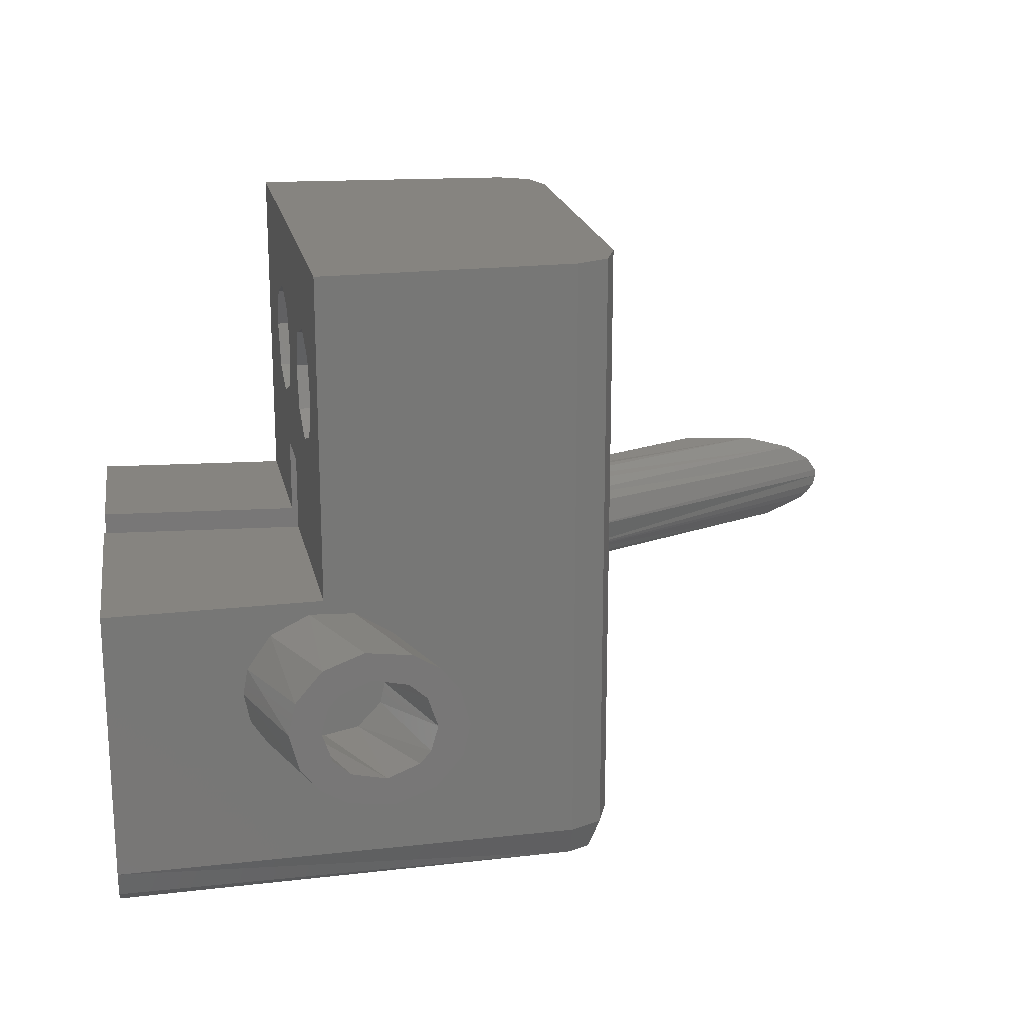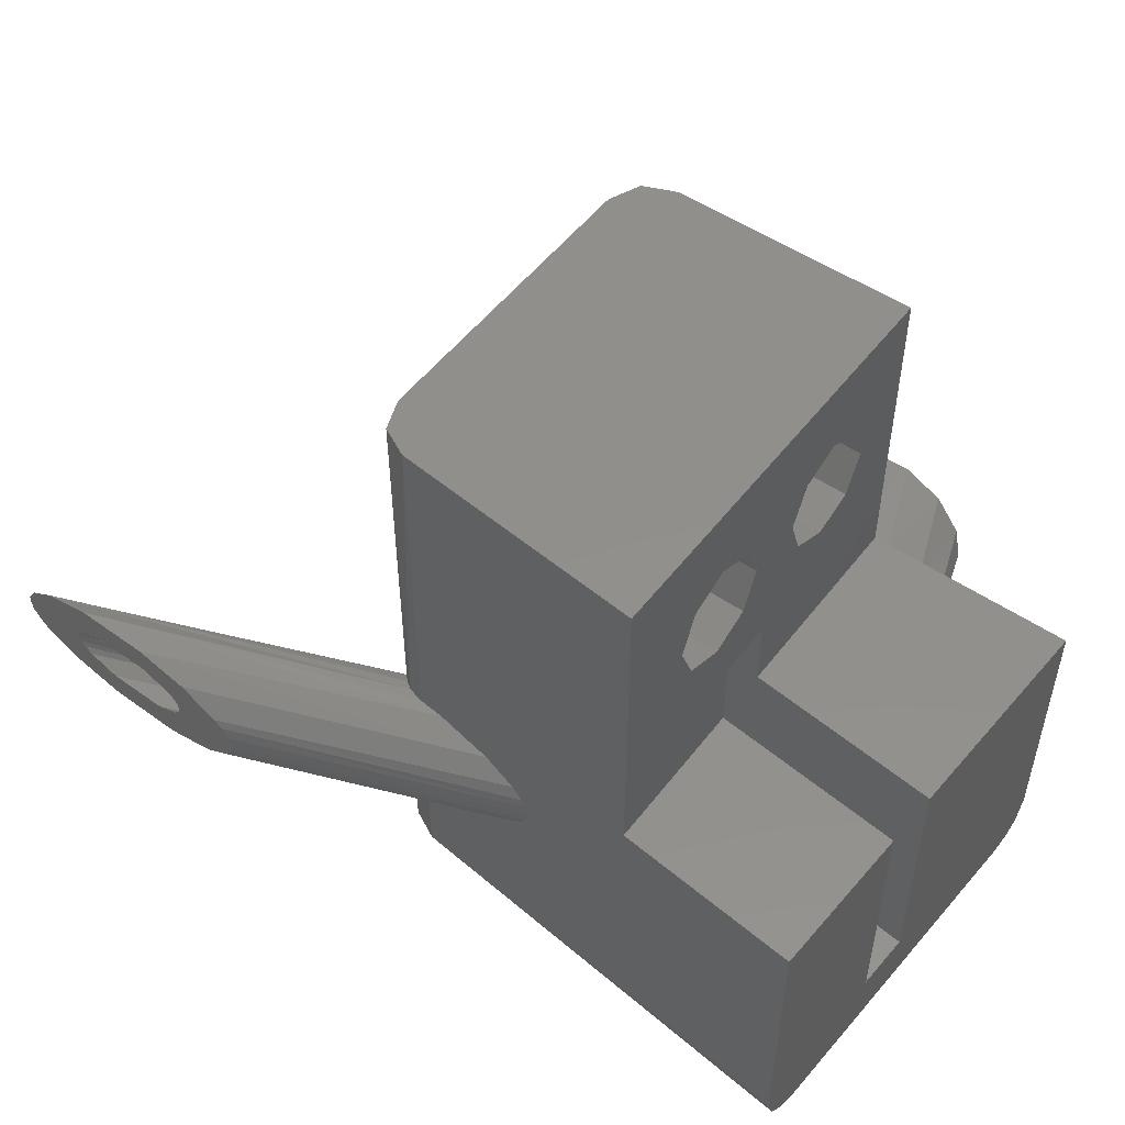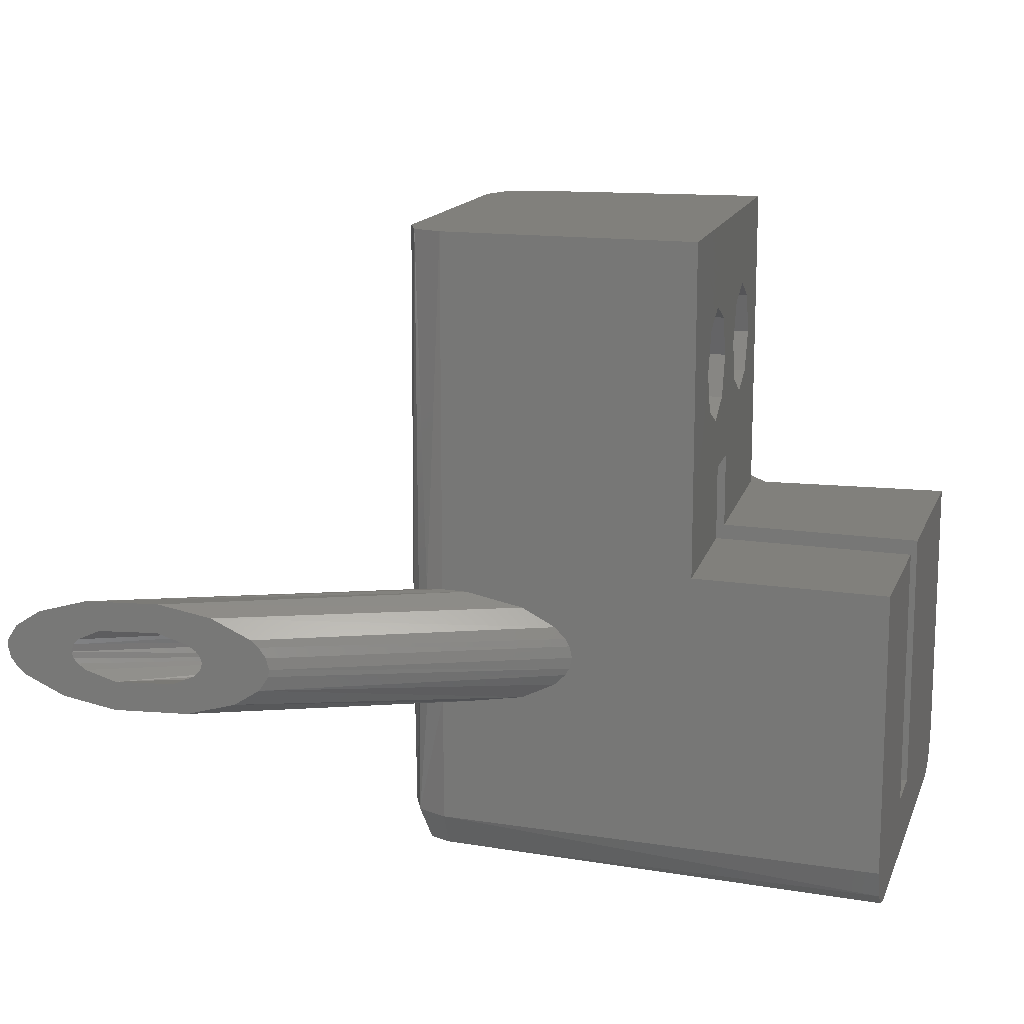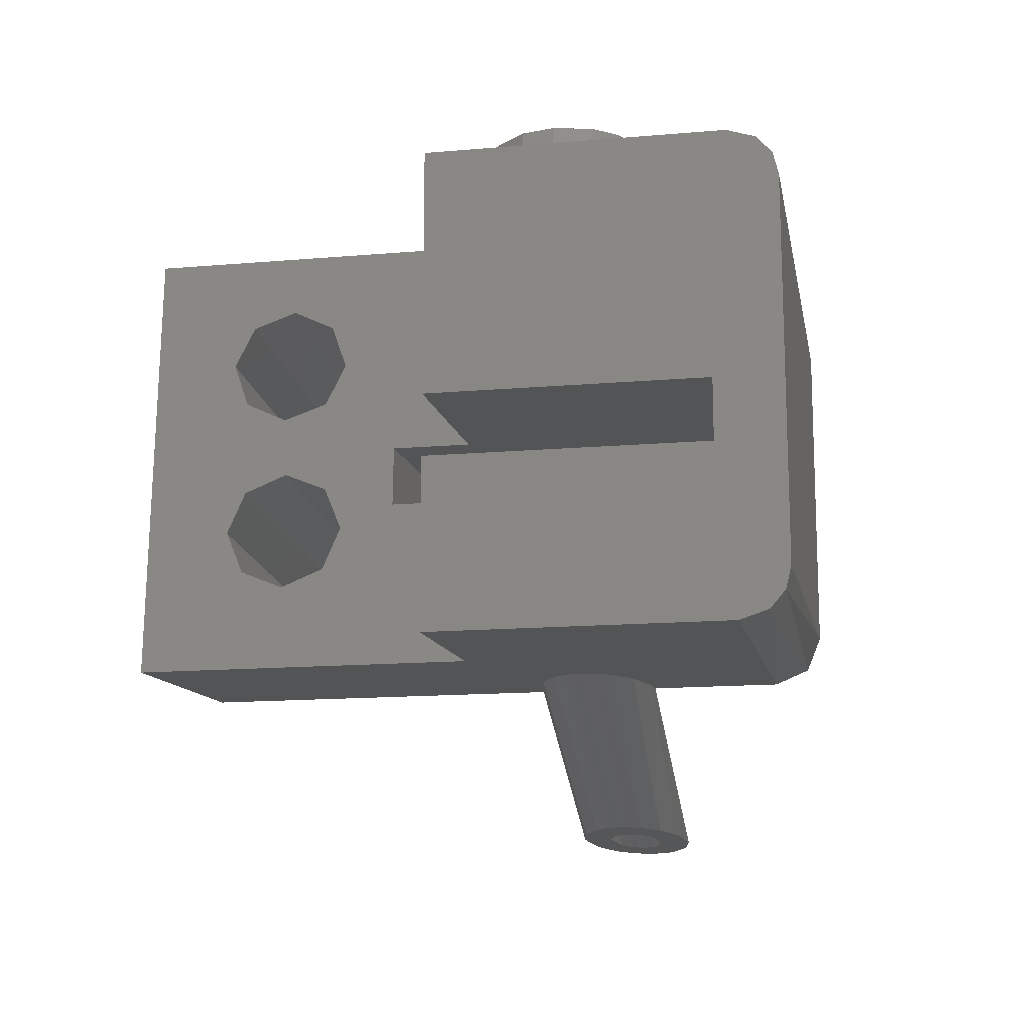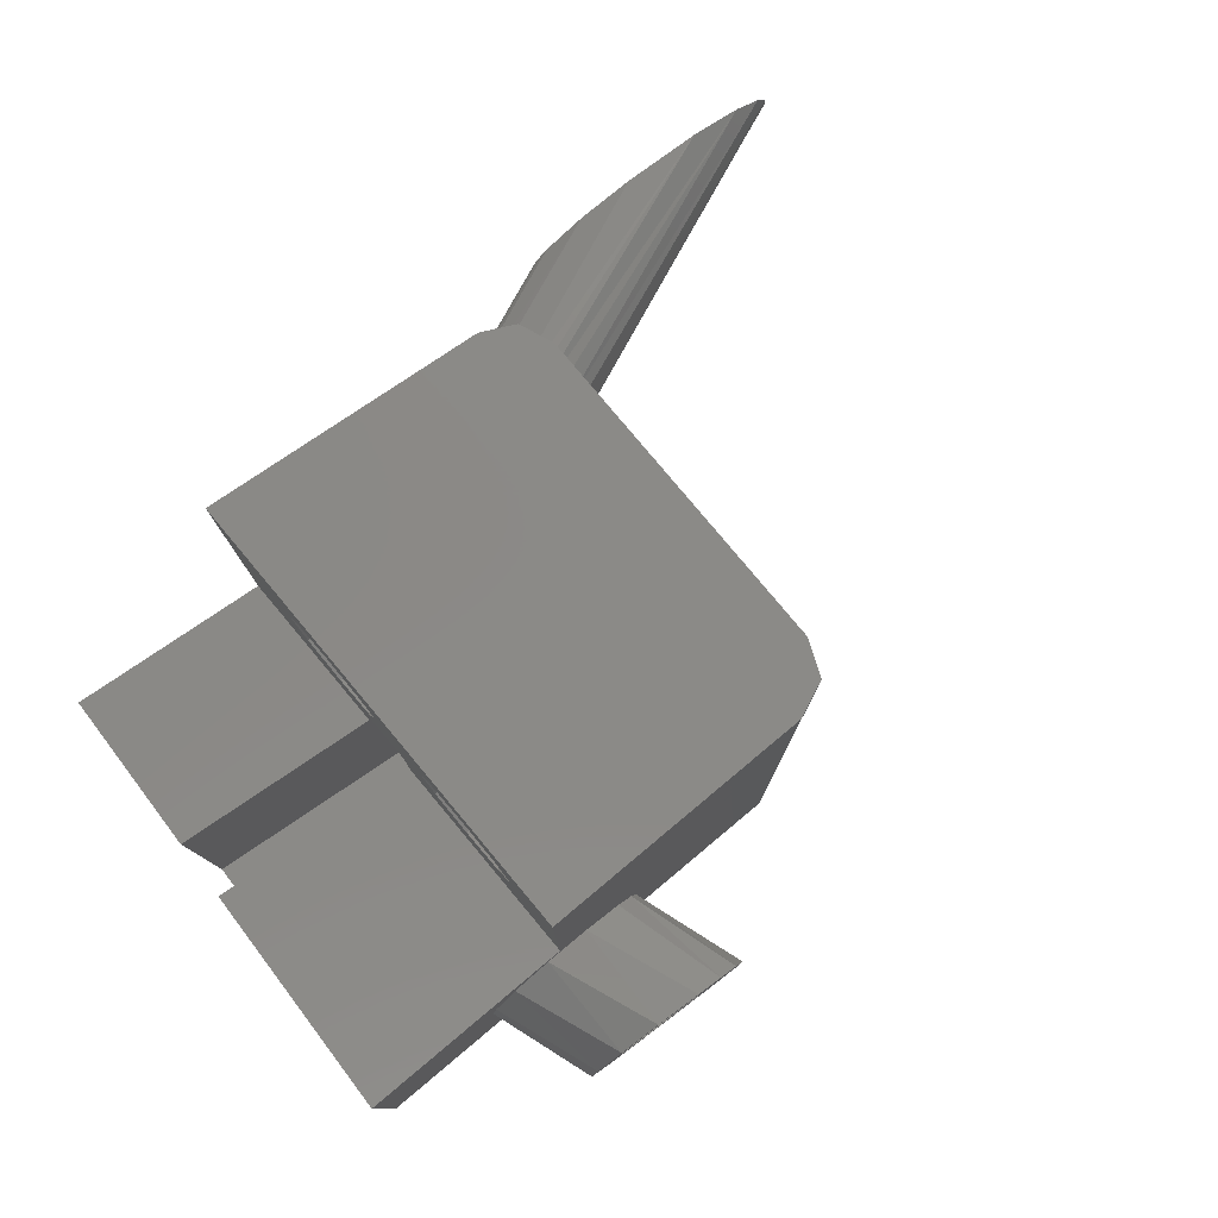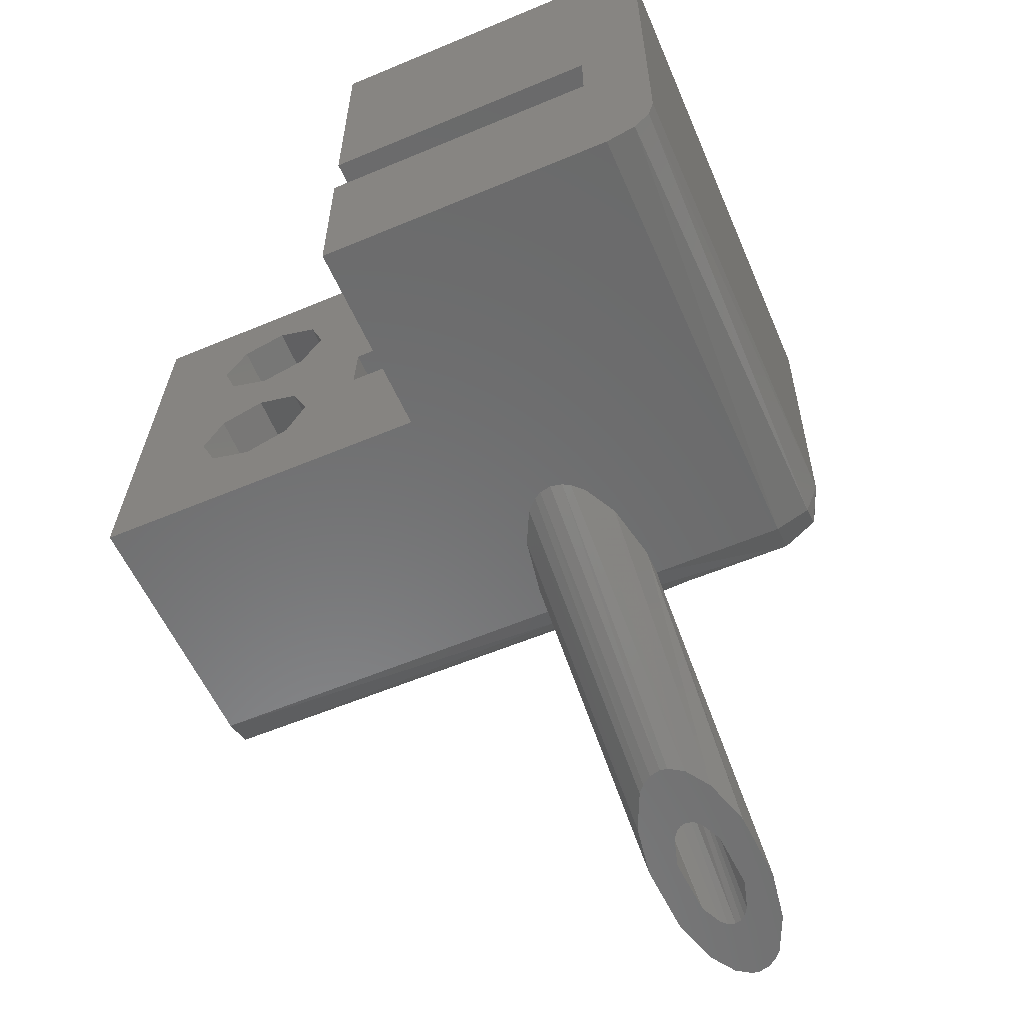
<metadata>
{"format":"stl","ext":"stl","renderer":"f3d","projection":"perspective","resolution":1024,"background":"white","views":[{"elev":20.2,"azim":-8.7,"up":"+Y"},{"elev":51.6,"azim":-140.7,"up":"+Y"},{"elev":13.8,"azim":-163.5,"up":"+Y"},{"elev":-14.5,"azim":-79.3,"up":"+Z"},{"elev":79.6,"azim":-36.9,"up":"+Y"},{"elev":-59.4,"azim":-66.7,"up":"+Z"}]}
</metadata>
<code>
# stl→obj: 202 verts, 412 faces
v 999.6 -236.8 78.71
v 979.5 -236.8 79.76
v 999.6 -238.2 78.12
v 979.5 -238 79.38
v 979.5 -238.6 78.67
v 979.5 -238.8 77.76
v 999.5 -238.8 76.71
v 979.5 -236.8 60.32
v 998.9 -236.8 61.34
v 979.5 -238 60.7
v 998.8 -238.2 61.93
v 979.5 -238.6 61.41
v 979.5 -238.8 62.33
v 998.8 -238.8 63.34
v 999.8 -238.2 62.34
v 1000 -238.2 63.26
v 1001 -236.8 63.23
v 1000 -236.8 61.92
v 1001 -236.8 76.61
v 1001 -238.2 76.64
v 1001 -238.2 77.66
v 1001 -236.8 78.05
v 1001 -216.7 71.07
v 1001 -216.8 68.57
v 1001 -214.9 71.89
v 1001 -221.6 70.87
v 1001 -218.5 71.7
v 1001 -219.3 73.42
v 1001 -221.6 68.36
v 1001 -236.1 68.36
v 1001 -219.3 66.07
v 1001 -218.6 67.83
v 1001 -210.8 63.23
v 1001 -216.8 63.57
v 1001 -218.6 64.3
v 1001 -210.8 76.61
v 1001 -214.3 66.07
v 1001 -215 64.3
v 1001 -216.9 76.05
v 1001 -215.1 75.42
v 1001 -214.3 73.69
v 1001 -215 67.83
v 1001 -236.1 70.87
v 1001 -218.7 75.23
v 979.5 -236.1 69.73
v 979.5 -236.1 67.23
v 979.5 -224.8 67.23
v 979.5 -224.8 60.32
v 979.5 -224.8 69.73
v 979.5 -224.8 79.76
v 1001 -210.8 78.05
v 999.6 -210.8 78.71
v 988.7 -224.8 79.28
v 988.1 -225.4 79.31
v 990 -225.5 79.21
v 988.7 -210.8 79.28
v 989.7 -232.2 79.23
v 987.8 -232.1 79.33
v 986.1 -231.1 79.41
v 985.5 -230.1 79.45
v 985.2 -228.8 79.46
v 985.4 -227.6 79.45
v 986.4 -226.2 79.4
v 991.6 -226.5 79.12
v 992.3 -227.5 79.09
v 992.6 -228.8 79.07
v 992.4 -230 79.09
v 991.3 -231.4 79.14
v 987.8 -224.8 60.76
v 998.9 -226.3 61.34
v 997.7 -226.3 61.28
v 995.2 -226.8 61.15
v 993.7 -227.5 61.07
v 993.3 -228 61.05
v 993.1 -228.3 61.04
v 993 -228.8 61.03
v 993.1 -229.3 61.04
v 993.3 -229.6 61.05
v 993.7 -230.1 61.07
v 995.2 -230.8 61.15
v 997.7 -231.3 61.28
v 998.9 -231.3 61.34
v 998.9 -210.8 61.34
v 987.8 -210.8 60.76
v 1001 -228.8 63.02
v 1001 -227.6 62.71
v 1001 -230 62.71
v 999.6 -231.2 61.54
v 1000 -231 61.87
v 1001 -230.5 62.37
v 999.6 -226.4 61.54
v 1000 -210.8 61.92
v 1000 -226.6 61.87
v 1001 -227.1 62.37
v 988.1 -221.6 67.68
v 988.1 -224.8 67.68
v 988.3 -224.8 70.19
v 988.3 -221.6 70.19
v 988.6 -216.9 76.72
v 988.6 -218.7 75.9
v 988.2 -215 68.51
v 988.2 -216.8 69.24
v 988.3 -216.7 71.74
v 988.5 -219.3 74.1
v 988.4 -218.5 72.37
v 988.1 -219.3 66.74
v 988 -218.6 64.98
v 987.9 -216.8 64.25
v 988.5 -214.3 74.37
v 988.6 -215.1 76.09
v 988 -215 64.98
v 988.1 -214.3 66.74
v 988.4 -214.9 72.56
v 988.2 -218.6 68.51
v 1005 -228.8 55.76
v 1005 -228.3 55.76
v 1005 -227.9 55.76
v 1006 -227.6 55.76
v 1007 -226.8 55.76
v 1010 -226.3 55.76
v 1013 -226.5 55.76
v 1015 -227.1 55.76
v 1016 -227.8 55.76
v 1017 -228.5 55.76
v 1017 -228.8 55.76
v 1010 -227.6 55.76
v 1012 -231.3 55.76
v 1016 -230 55.76
v 1014 -230.8 55.76
v 1012 -230 55.76
v 1009 -231.1 55.76
v 1009 -229.8 55.76
v 1006 -230.5 55.76
v 1005 -229.8 55.76
v 1013 -227.8 55.76
v 1008 -228.8 55.76
v 1008 -228.5 55.76
v 1008 -228.3 55.76
v 1008 -228 55.76
v 1008 -229.4 55.76
v 1005 -229.1 55.76
v 1008 -229.1 55.76
v 1014 -228.5 55.76
v 1014 -228.2 55.76
v 1014 -229.3 55.76
v 1014 -229.1 55.76
v 1017 -229.3 55.76
v 1014 -228.8 55.76
v 1017 -229.7 55.76
v 1013 -229.6 55.76
v 994.4 -228.8 83.76
v 993.9 -227.2 83.76
v 993.1 -226.2 83.76
v 992 -225.6 83.76
v 990.1 -225.3 83.76
v 988.3 -226 83.76
v 987.2 -227.4 83.76
v 986.9 -228.8 83.76
v 987.3 -230.4 83.76
v 988.1 -231.4 83.76
v 989.2 -232 83.76
v 991.2 -232.3 83.76
v 992.9 -231.6 83.76
v 994 -230.2 83.76
v 998.9 -230 61.34
v 999.7 -229.8 61.56
v 997.1 -229.9 61.25
v 1000 -229.5 61.73
v 1000 -228.8 61.91
v 996.1 -229.4 61.19
v 995.8 -229.1 61.18
v 995.7 -228.8 61.17
v 998.9 -227.6 61.34
v 997.1 -227.7 61.25
v 999.7 -227.8 61.56
v 996.1 -228.2 61.19
v 995.8 -228.5 61.18
v 1000 -228.1 61.73
v 990.9 -231 83.76
v 989.4 -230.7 83.76
v 988.6 -230.1 83.76
v 991.8 -226.9 83.76
v 990.4 -226.6 83.76
v 989 -227.1 83.76
v 988.5 -227.7 83.76
v 988.2 -228.8 83.76
v 992.6 -227.5 83.76
v 993 -228.8 83.76
v 992.7 -229.9 83.76
v 992.2 -230.5 83.76
v 990.1 -230.8 79.21
v 988.6 -231 79.28
v 987.4 -230.6 79.34
v 986.8 -229.9 79.38
v 986.5 -228.8 79.39
v 991.1 -229.7 79.15
v 991.3 -228.8 79.14
v 987.7 -226.8 79.33
v 989.2 -226.6 79.25
v 990.3 -227 79.19
v 991 -227.7 79.16
v 986.7 -227.9 79.38
f 1 2 3
f 3 2 4
f 3 4 5
f 6 7 5
f 5 7 3
f 8 9 10
f 10 9 11
f 10 11 12
f 13 12 14
f 14 12 11
f 14 15 16
f 14 11 15
f 17 16 18
f 18 16 15
f 18 15 9
f 9 15 11
f 17 19 16
f 16 19 20
f 16 20 14
f 14 20 7
f 7 21 3
f 7 20 21
f 1 3 22
f 22 3 21
f 22 21 19
f 19 21 20
f 23 24 25
f 26 24 23
f 26 23 27
f 26 27 28
f 29 30 31
f 29 31 32
f 29 32 24
f 29 24 26
f 17 33 34
f 17 34 35
f 17 35 31
f 17 31 30
f 17 30 19
f 33 36 37
f 33 37 38
f 33 38 34
f 36 19 39
f 36 39 40
f 36 40 41
f 36 41 25
f 36 25 24
f 36 24 42
f 36 42 37
f 19 30 43
f 19 43 26
f 19 26 28
f 19 28 44
f 19 44 39
f 8 10 4
f 8 4 2
f 8 2 45
f 8 45 46
f 8 46 47
f 8 47 48
f 6 5 13
f 13 5 12
f 5 4 12
f 12 4 10
f 45 2 49
f 49 2 50
f 19 36 22
f 22 36 51
f 22 51 1
f 1 51 52
f 7 6 14
f 14 6 13
f 53 50 54
f 53 54 55
f 53 55 52
f 53 52 56
f 2 1 57
f 2 57 58
f 2 58 59
f 2 59 50
f 50 59 60
f 50 60 61
f 50 61 62
f 50 62 63
f 50 63 54
f 52 55 64
f 52 64 65
f 52 65 66
f 52 66 67
f 1 52 67
f 1 67 68
f 1 68 57
f 48 69 70
f 48 70 71
f 48 71 72
f 48 72 73
f 48 73 74
f 48 74 75
f 48 75 76
f 48 76 77
f 48 77 78
f 48 78 79
f 48 79 80
f 8 48 80
f 8 80 81
f 8 81 82
f 8 82 9
f 83 70 84
f 84 70 69
f 85 86 33
f 85 33 17
f 85 17 87
f 9 82 18
f 18 82 88
f 18 88 89
f 18 89 17
f 17 89 90
f 17 90 87
f 70 83 91
f 91 83 92
f 91 92 93
f 93 92 94
f 94 92 33
f 94 33 86
f 30 46 43
f 43 46 45
f 29 95 30
f 30 95 96
f 30 96 46
f 46 96 47
f 45 49 43
f 43 49 97
f 43 97 26
f 26 97 98
f 29 26 95
f 95 26 98
f 97 49 53
f 53 49 50
f 69 48 96
f 96 48 47
f 53 99 100
f 53 56 99
f 101 102 103
f 97 53 100
f 97 100 104
f 97 104 105
f 97 105 98
f 69 96 95
f 69 95 106
f 69 106 107
f 69 107 108
f 69 108 84
f 56 84 109
f 56 109 110
f 56 110 99
f 84 108 111
f 84 111 112
f 84 112 101
f 84 101 103
f 84 103 113
f 84 113 109
f 105 103 98
f 98 103 102
f 98 102 95
f 95 102 114
f 95 114 106
f 24 101 42
f 42 101 112
f 42 112 37
f 101 24 102
f 102 24 32
f 102 32 114
f 114 32 31
f 114 31 106
f 39 110 40
f 40 110 109
f 40 109 41
f 110 39 99
f 99 39 44
f 99 44 100
f 100 44 28
f 100 28 104
f 23 105 27
f 27 105 104
f 27 104 28
f 105 23 103
f 103 23 25
f 103 25 113
f 113 25 41
f 113 41 109
f 115 76 116
f 116 76 75
f 116 75 117
f 117 75 74
f 117 74 118
f 118 74 73
f 118 73 119
f 119 73 72
f 119 72 120
f 120 72 71
f 120 71 121
f 121 71 70
f 121 70 91
f 121 91 122
f 122 91 93
f 122 93 94
f 122 94 123
f 123 94 86
f 123 86 124
f 124 86 85
f 124 85 125
f 118 119 126
f 127 128 129
f 128 127 130
f 130 127 131
f 130 131 132
f 132 131 133
f 132 133 134
f 119 120 126
f 126 120 121
f 126 121 135
f 135 121 122
f 135 122 123
f 136 115 137
f 137 115 116
f 137 116 138
f 138 116 117
f 138 117 139
f 139 117 118
f 139 118 126
f 132 134 140
f 140 134 141
f 140 141 142
f 142 141 115
f 142 115 136
f 143 144 124
f 124 144 135
f 124 135 123
f 145 146 147
f 147 146 148
f 147 148 125
f 125 148 143
f 125 143 124
f 147 149 145
f 145 149 150
f 149 128 150
f 150 128 130
f 151 66 152
f 152 66 65
f 152 65 153
f 153 65 64
f 153 64 154
f 154 64 55
f 154 55 155
f 155 55 54
f 155 54 156
f 156 54 63
f 156 63 157
f 157 63 62
f 157 62 158
f 158 62 61
f 158 61 159
f 159 61 60
f 159 60 160
f 160 60 59
f 160 59 161
f 161 59 58
f 161 58 162
f 162 58 57
f 162 57 163
f 163 57 68
f 163 68 164
f 164 68 67
f 164 67 151
f 151 67 66
f 165 166 130
f 165 130 132
f 165 132 167
f 168 169 148
f 168 148 146
f 168 146 145
f 168 145 150
f 168 150 130
f 168 130 166
f 140 167 132
f 167 140 170
f 170 140 142
f 170 142 171
f 171 142 136
f 171 136 172
f 173 174 126
f 173 126 135
f 173 135 175
f 126 174 139
f 139 174 176
f 139 176 138
f 138 176 177
f 138 177 137
f 137 177 172
f 137 172 136
f 148 169 143
f 143 169 178
f 143 178 144
f 144 178 175
f 144 175 135
f 162 163 161
f 161 163 179
f 161 179 160
f 160 179 180
f 160 180 159
f 159 180 181
f 152 153 182
f 182 153 154
f 182 154 183
f 183 154 155
f 183 155 156
f 183 156 184
f 184 156 157
f 184 157 185
f 185 157 158
f 185 158 186
f 158 159 186
f 186 159 181
f 152 182 151
f 151 182 187
f 151 187 188
f 151 188 164
f 164 188 189
f 164 189 190
f 190 179 164
f 164 179 163
f 173 165 167
f 173 167 170
f 173 170 171
f 173 171 172
f 173 172 177
f 173 177 176
f 173 176 174
f 191 192 179
f 179 192 193
f 179 193 180
f 180 193 194
f 180 194 181
f 181 194 195
f 181 195 186
f 179 190 191
f 191 190 189
f 191 189 196
f 196 189 188
f 196 188 197
f 198 199 183
f 183 199 200
f 183 200 182
f 182 200 201
f 182 201 187
f 187 201 197
f 187 197 188
f 183 184 198
f 198 184 185
f 198 185 202
f 202 185 186
f 202 186 195
f 192 191 193
f 199 198 200
f 200 198 202
f 200 202 201
f 201 202 195
f 201 195 197
f 197 195 194
f 197 194 196
f 196 194 193
f 196 193 191
f 165 173 166
f 166 173 175
f 166 175 168
f 168 175 178
f 168 178 169
f 90 89 129
f 87 90 129
f 87 129 128
f 87 128 149
f 87 149 147
f 87 147 125
f 87 125 85
f 129 89 127
f 127 89 88
f 127 88 131
f 131 88 82
f 131 82 81
f 131 81 133
f 133 81 80
f 133 80 134
f 134 80 79
f 134 79 78
f 134 78 141
f 141 78 77
f 141 77 115
f 115 77 76
f 84 56 52
f 84 52 51
f 84 51 36
f 84 36 33
f 84 33 92
f 84 92 83
f 34 107 35
f 35 107 106
f 35 106 31
f 107 34 108
f 108 34 38
f 108 38 111
f 111 38 37
f 111 37 112

</code>
